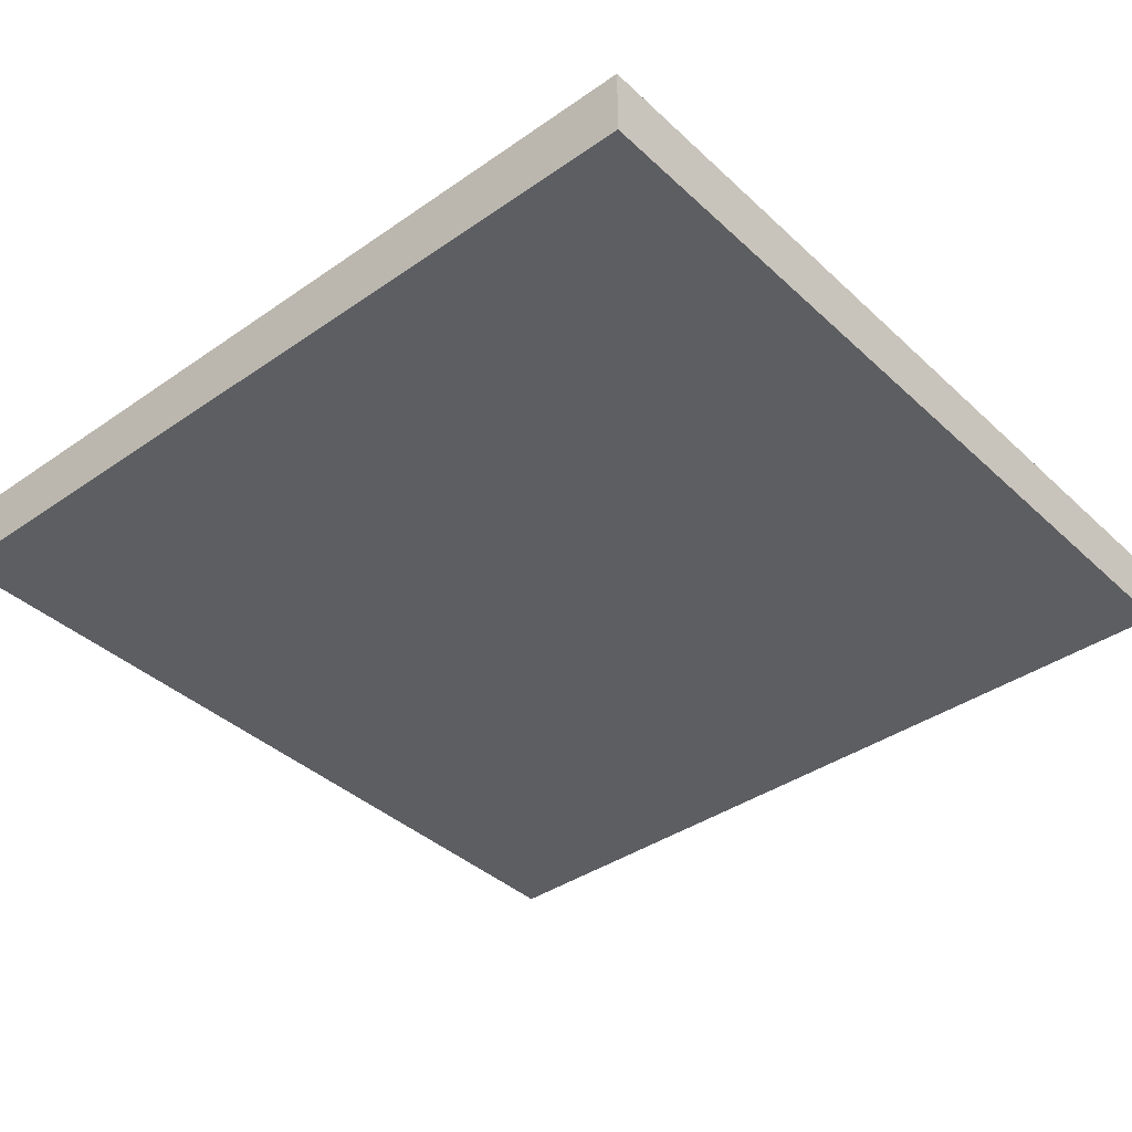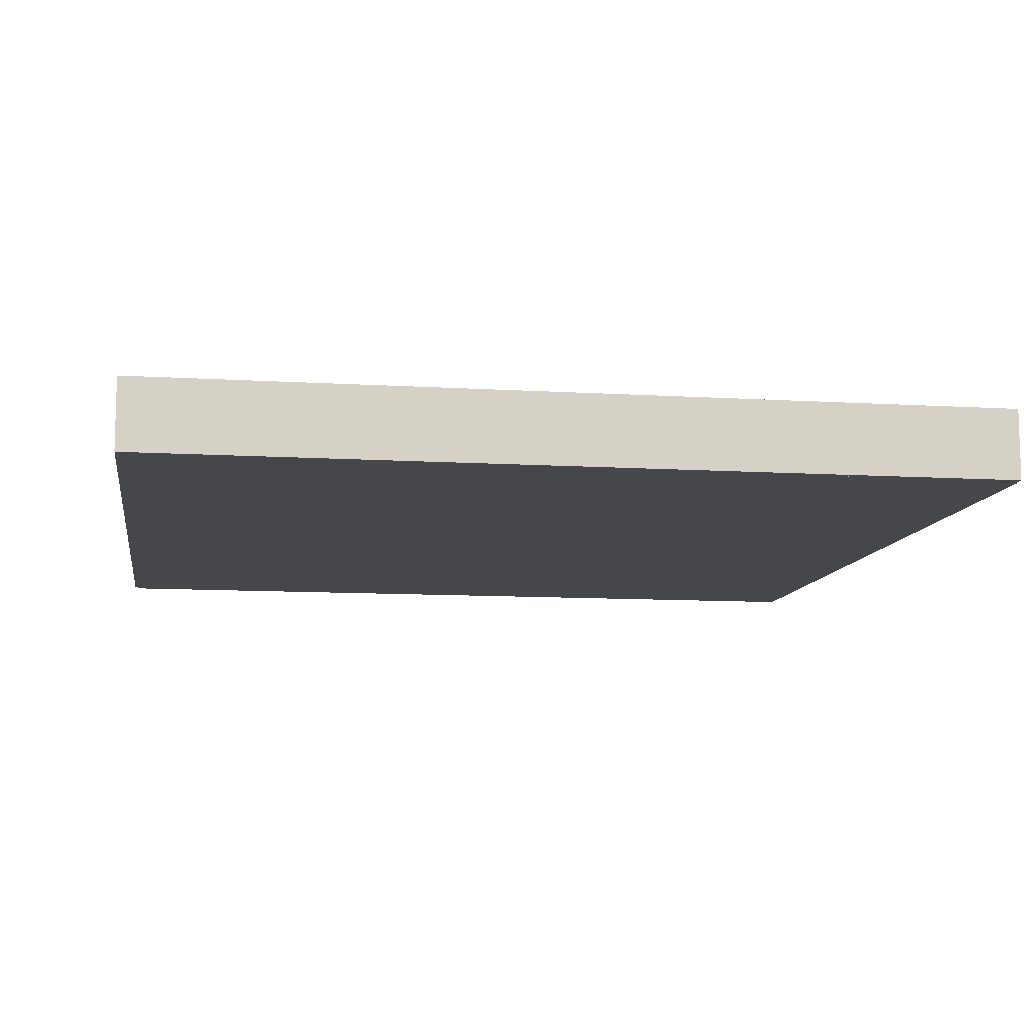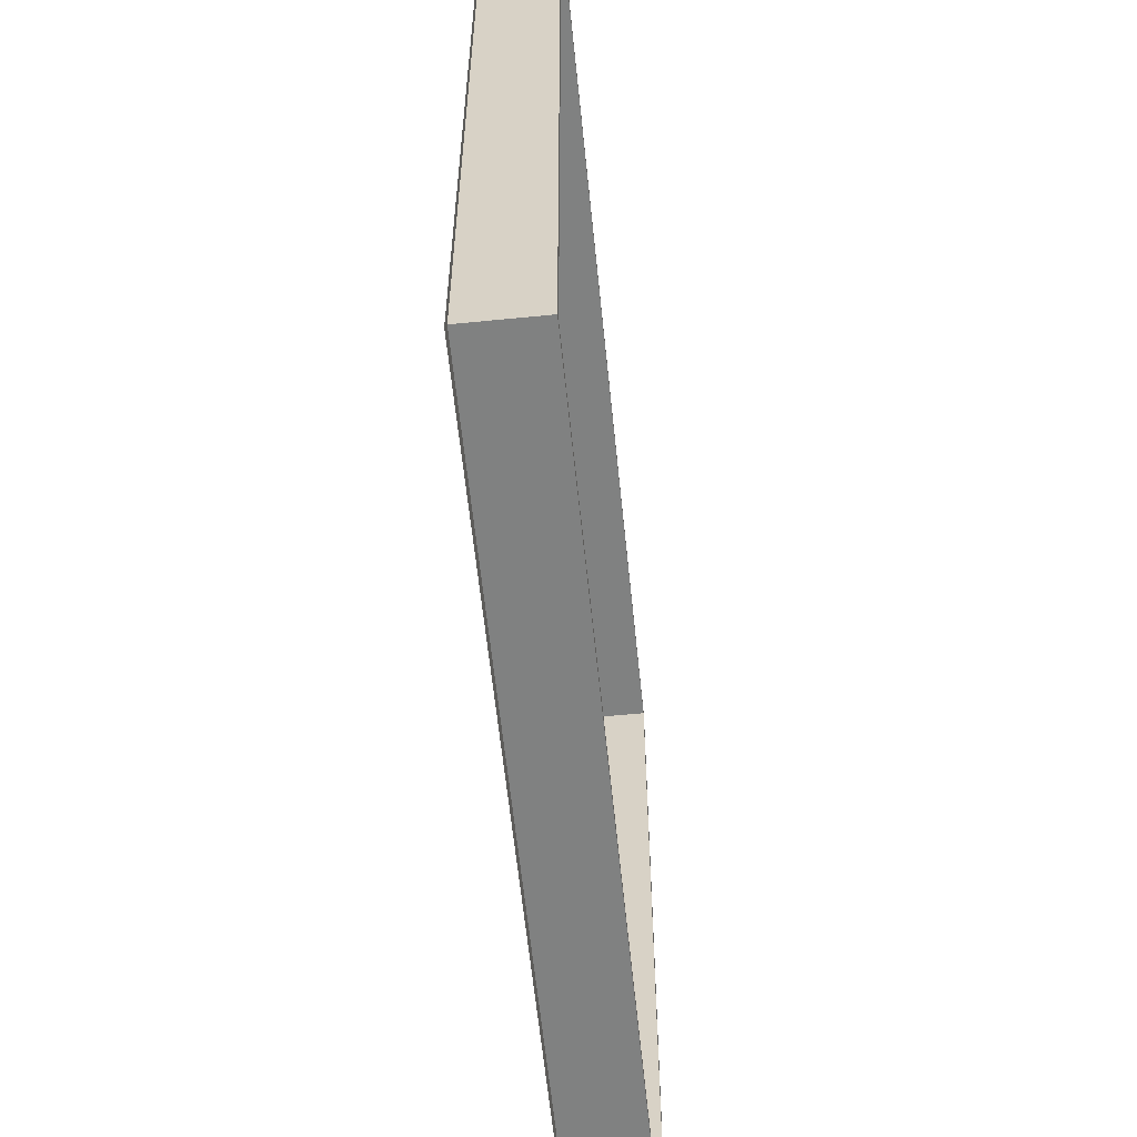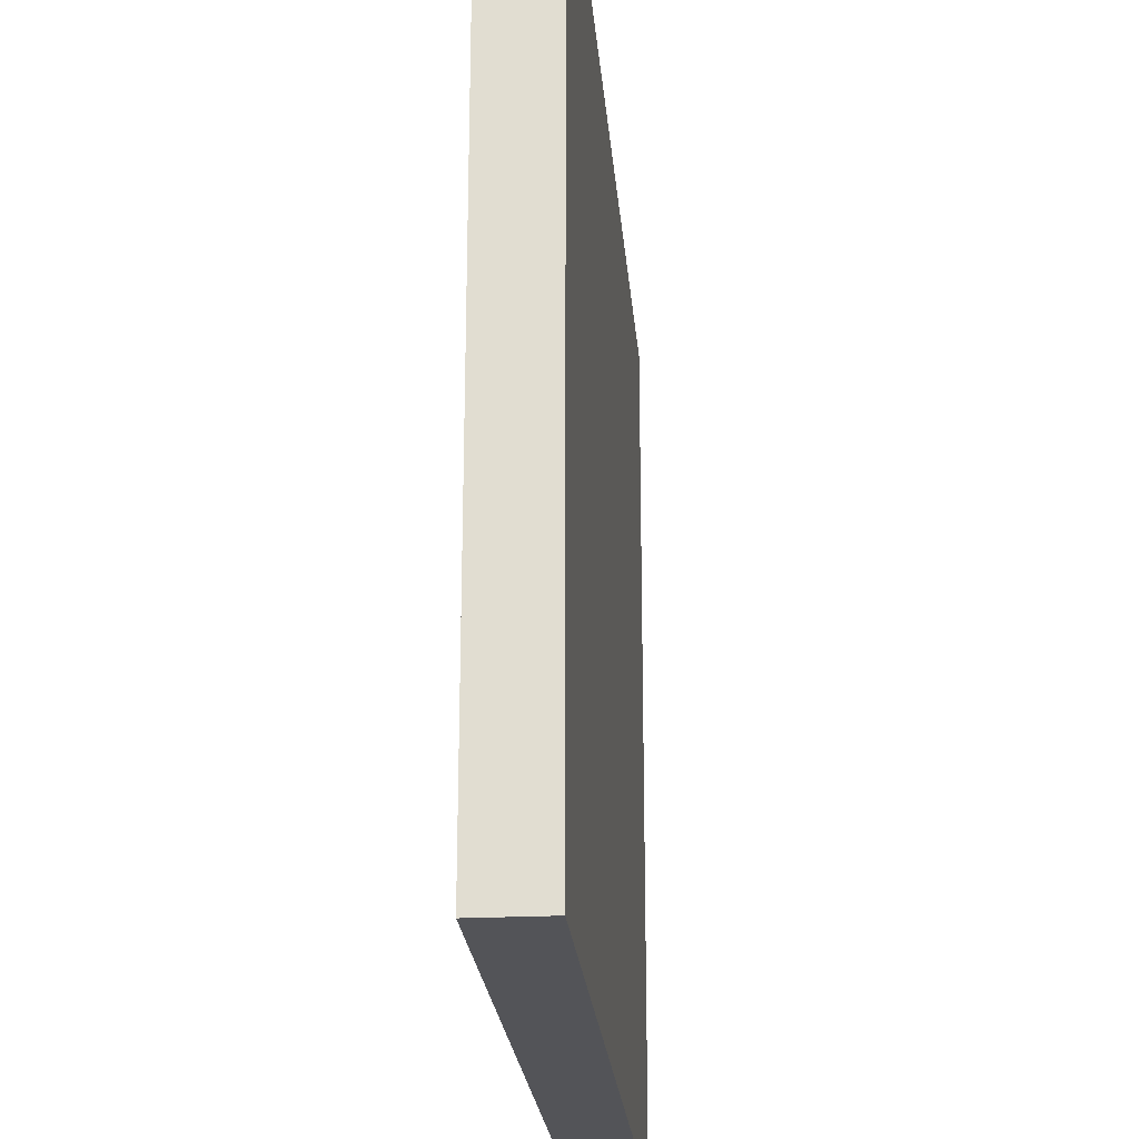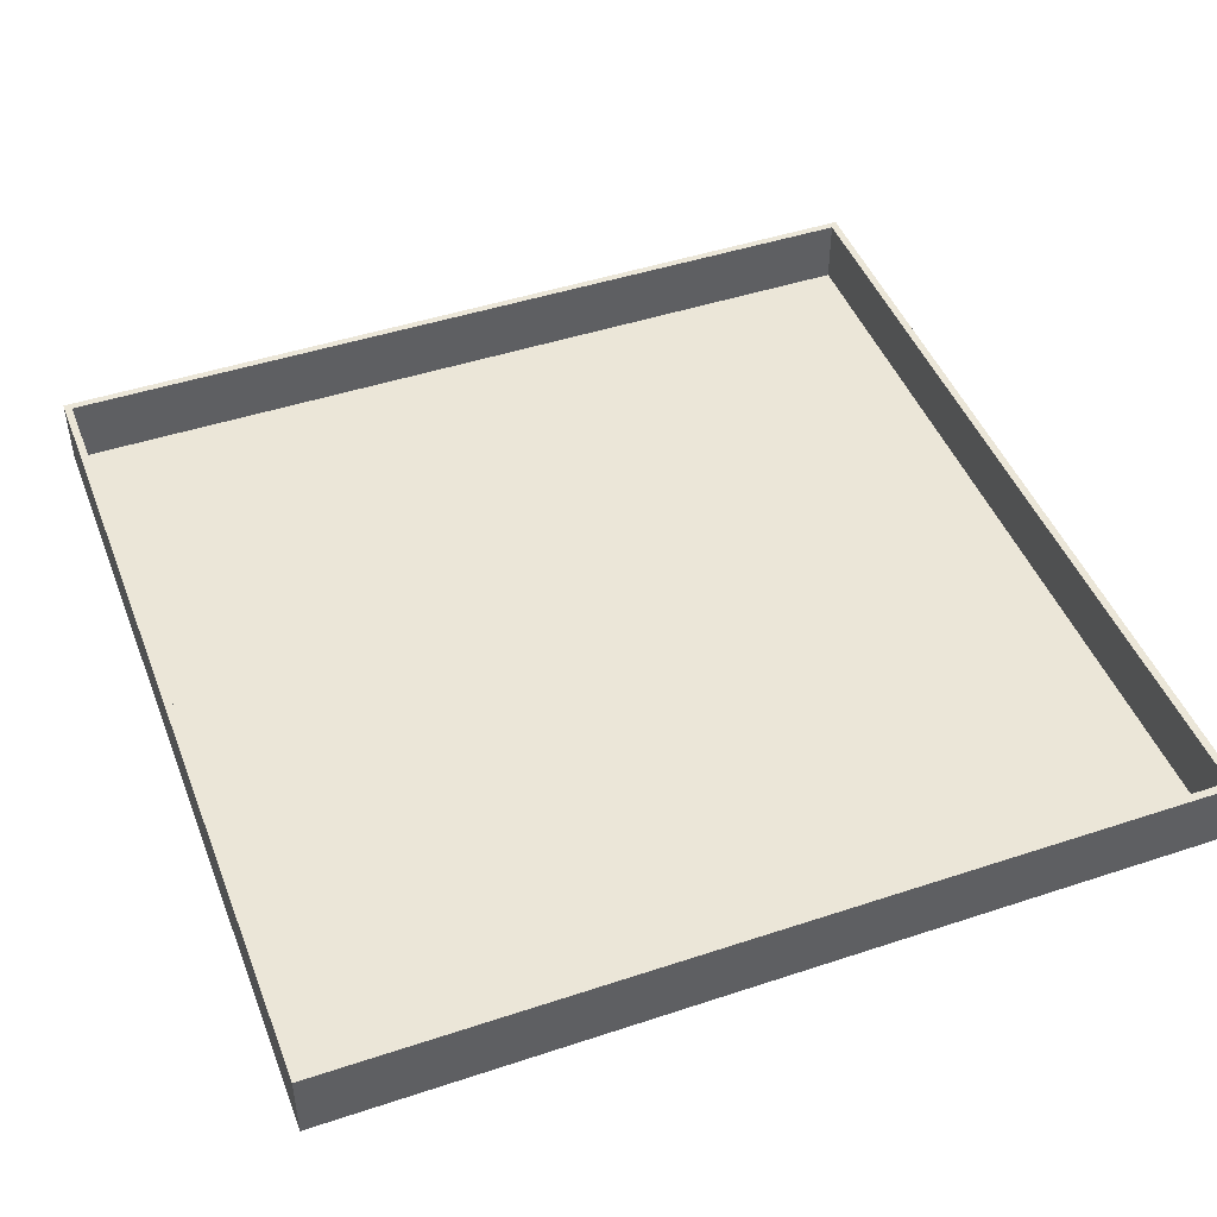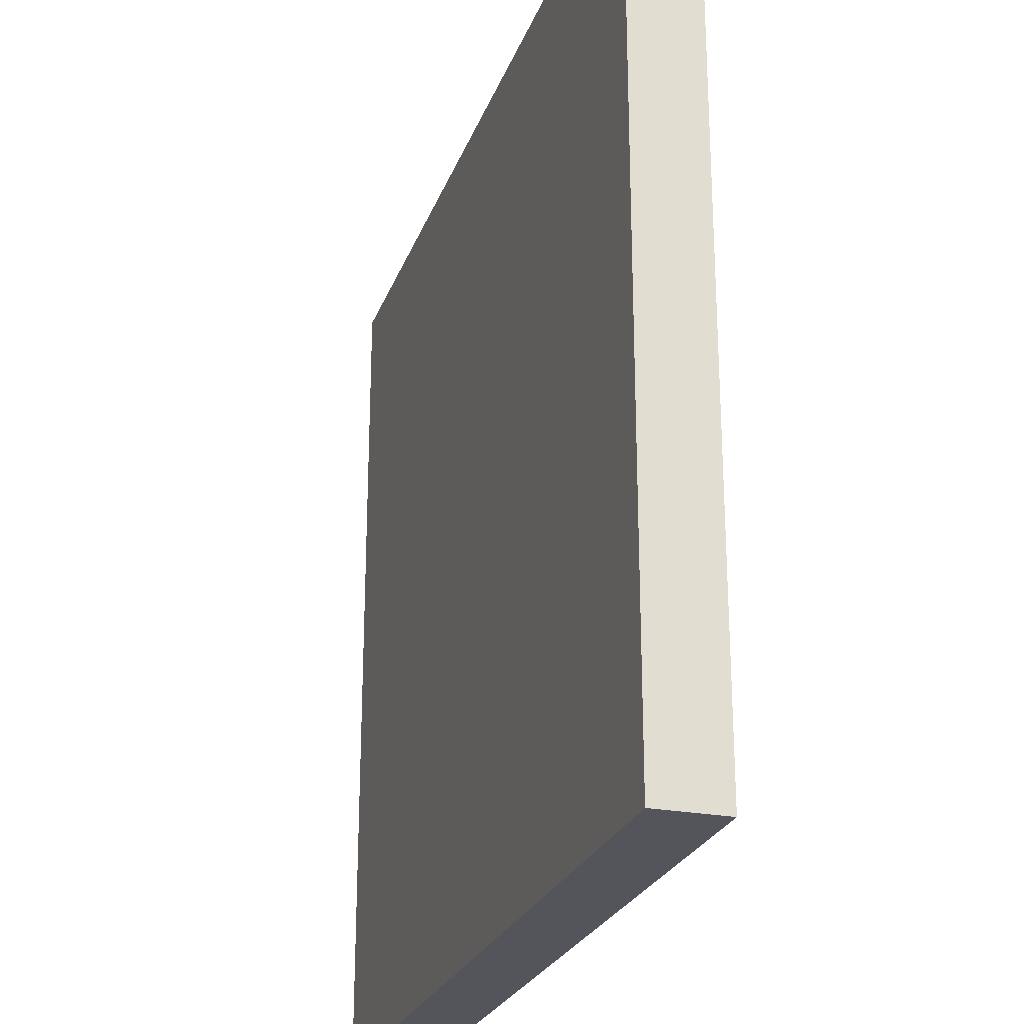
<metadata>
{"format":"obj","ext":"obj","renderer":"f3d","projection":"perspective","resolution":1024,"background":"white","views":[{"elev":-39.0,"azim":131.0,"up":"+Y"},{"elev":-10.3,"azim":-8.9,"up":"+Y"},{"elev":-60.3,"azim":95.8,"up":"+Z"},{"elev":-23.5,"azim":-85.1,"up":"+Z"},{"elev":46.3,"azim":-110.7,"up":"+Y"},{"elev":-25.0,"azim":72.7,"up":"+Z"}]}
</metadata>
<code>
o fence
v 351.9 -17.94 358
v 357.9 -17.94 358
v 357.9 40.89 358
v 351.9 40.89 358
v 357.9 40.89 351.7
v 351.9 40.89 351.7
v 351.9 40.89 -358
v 357.9 40.89 -358
v 357.9 -17.94 -358
v 351.9 -17.94 -358
v 351.9 -17.94 351.7
v 357.9 -17.94 351.7
v -358.1 -17.94 351.7
v -358.1 -17.94 358
v -358.1 40.89 358
v -358.1 40.89 351.7
v 357.9 40.89 -351.8
v 351.9 40.89 -351.8
v 351.9 -17.94 -351.8
v 357.9 -17.94 -351.8
v -358.1 -17.94 -358
v -358.1 -17.94 -351.8
v -358.1 40.89 -351.8
v -358.1 40.89 -358
v -351.7 -17.94 358
v -351.7 -17.94 351.7
v -351.7 40.89 358
v -351.7 40.89 351.7
v -351.8 -17.94 -351.8
v -351.8 -17.94 -358
v -351.8 40.89 -351.8
v -351.8 40.89 -358
f 1 2 3 4
f 7 8 9 10
f 13 14 15 16
f 19 11 6 18
f 21 22 23 24
f 6 11 26 28
f 19 18 31 29
f 29 31 28 26
f 31 23 16 28
f 23 22 13 16
f 22 29 26 13
f 4 3 5 6
f 11 12 2 1
f 2 12 5 3
f 6 5 17 18
f 19 20 12 11
f 5 12 20 17
f 10 9 20 19
f 17 20 9 8
f 18 17 8 7
f 11 1 25 26
f 1 4 27 25
f 4 6 28 27
f 10 19 29 30
f 18 7 32 31
f 7 10 30 32
f 31 32 24 23
f 30 29 22 21
f 32 30 21 24
f 27 28 16 15
f 25 27 15 14
f 26 25 14 13
o Plane
v -354.9 -14.24 354.9
v 354.9 -14.24 354.9
v -354.9 -14.24 -354.9
v 354.9 -14.24 -354.9
f 33 34 36 35
o Plane.001
v -354.9 -20 -354.9
v 354.9 -20 -354.9
v -354.9 -20 354.9
v 354.9 -20 354.9
f 37 38 40 39

</code>
